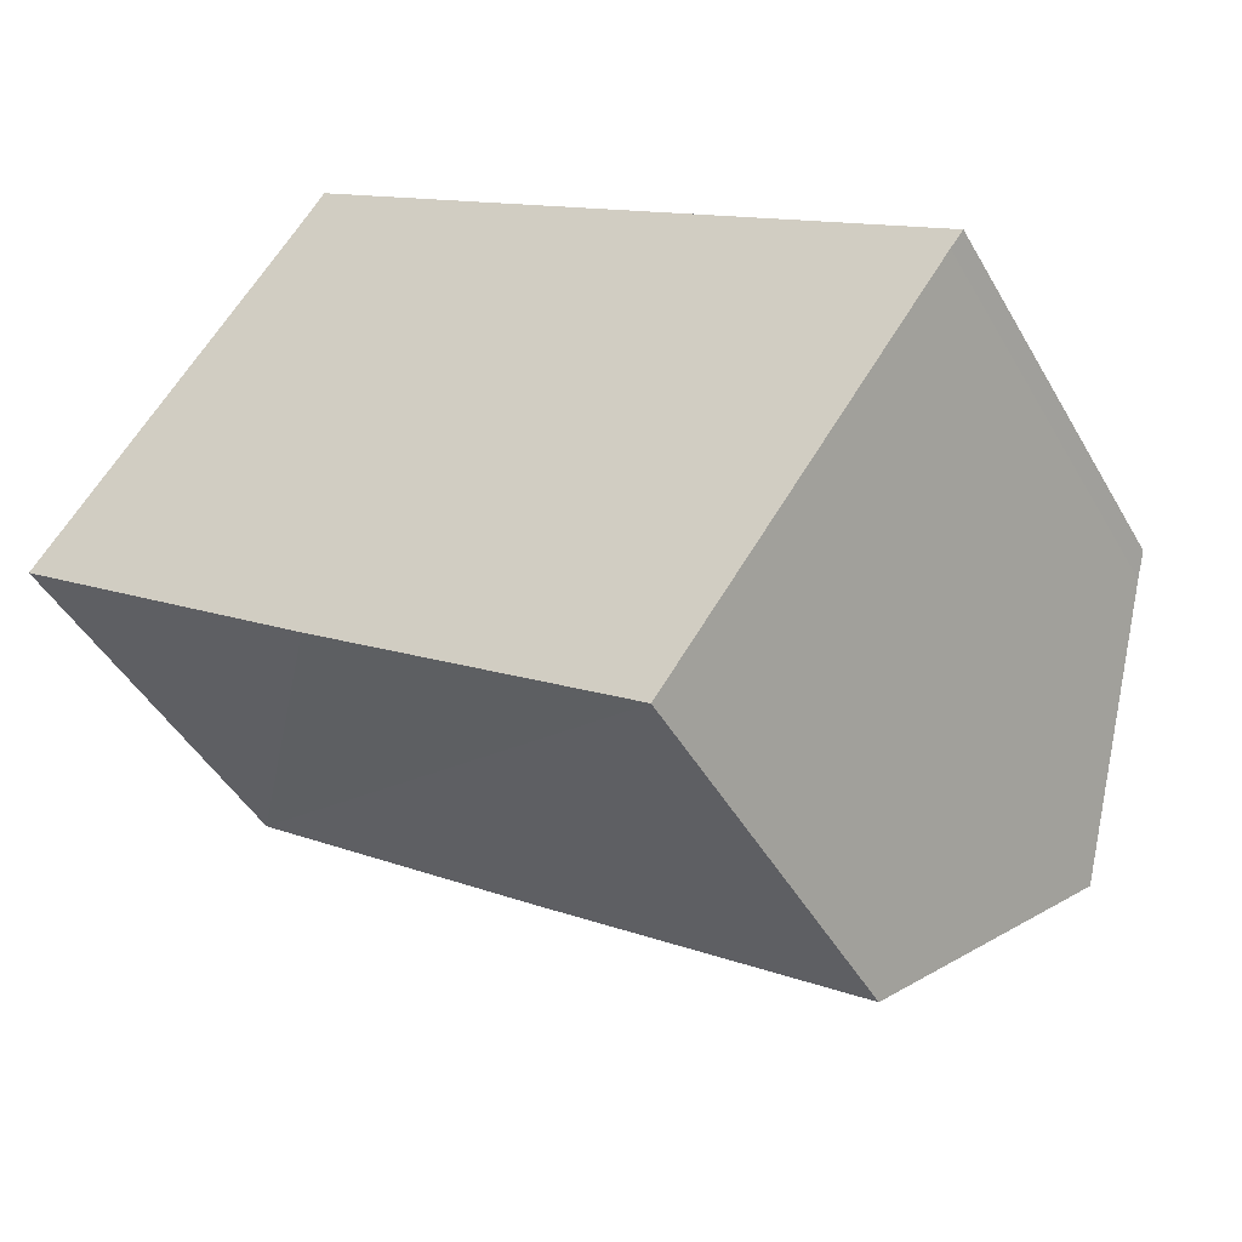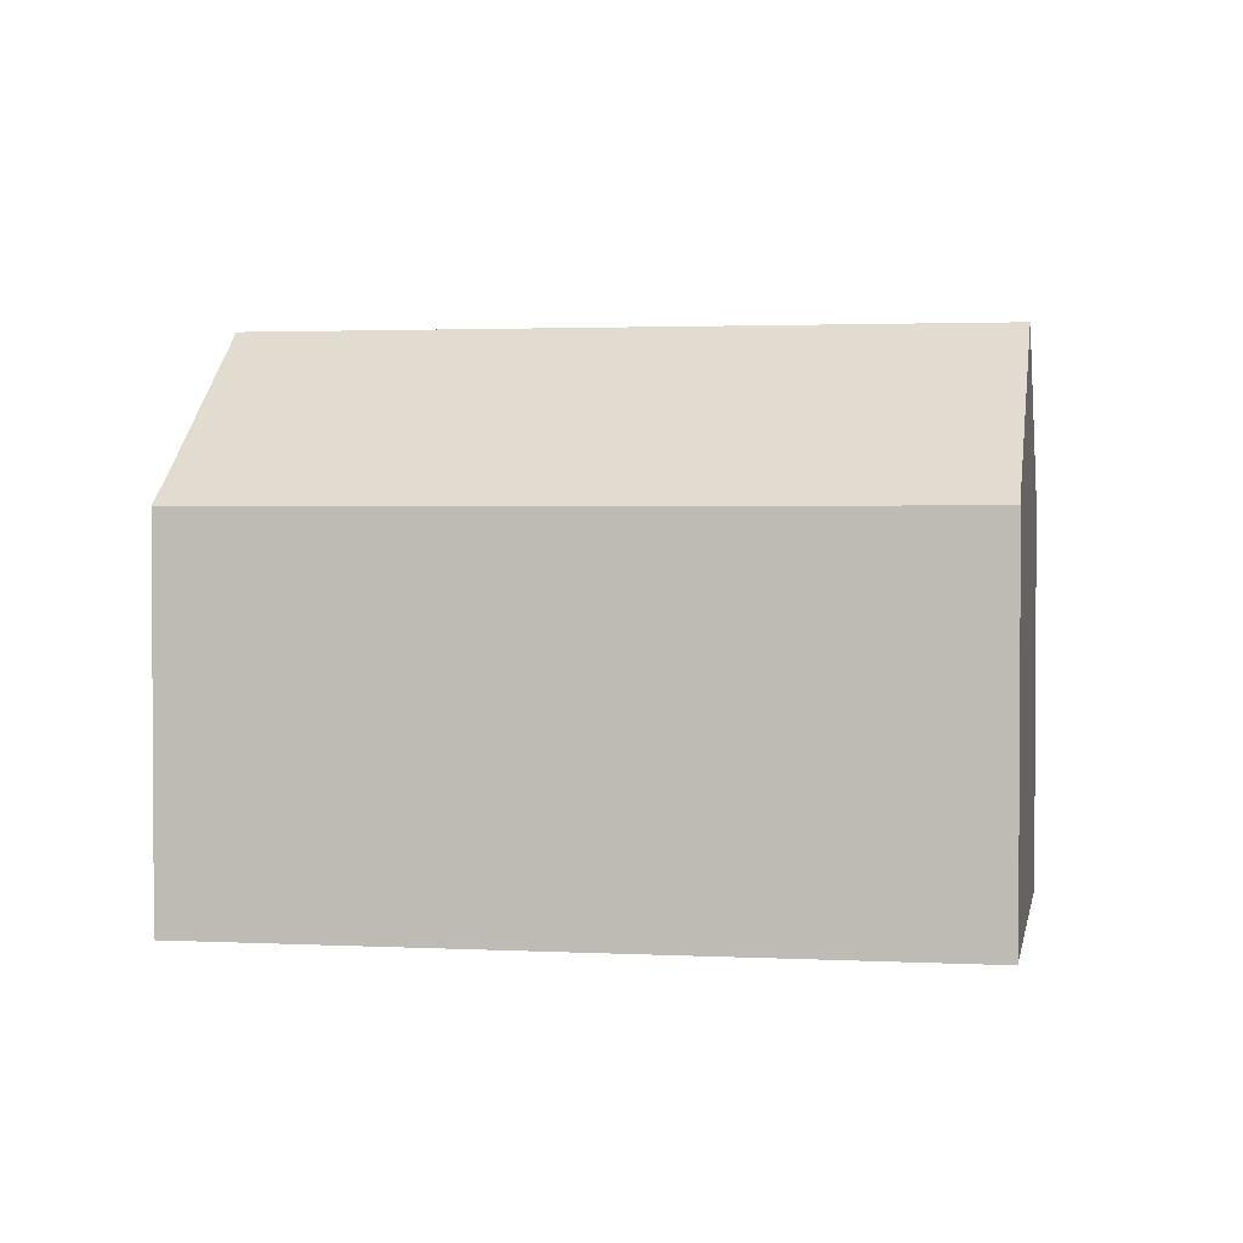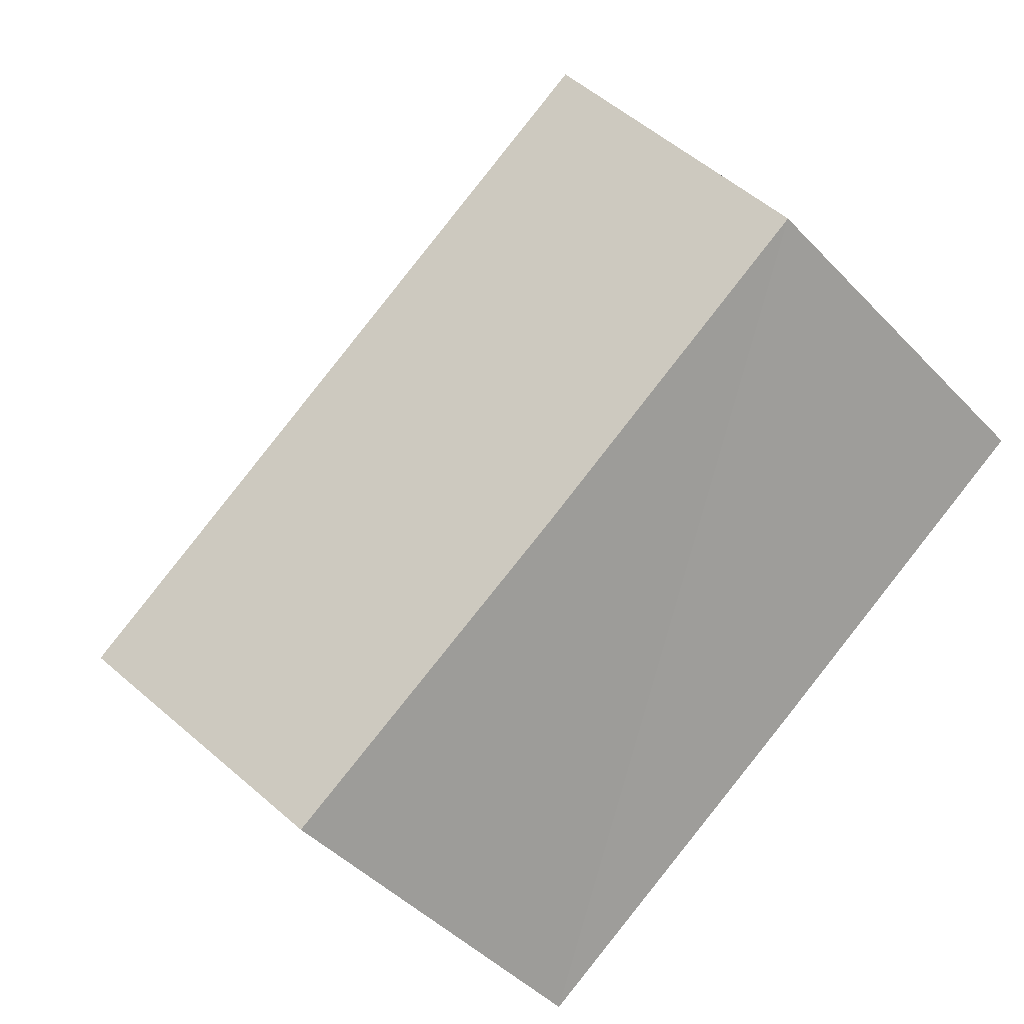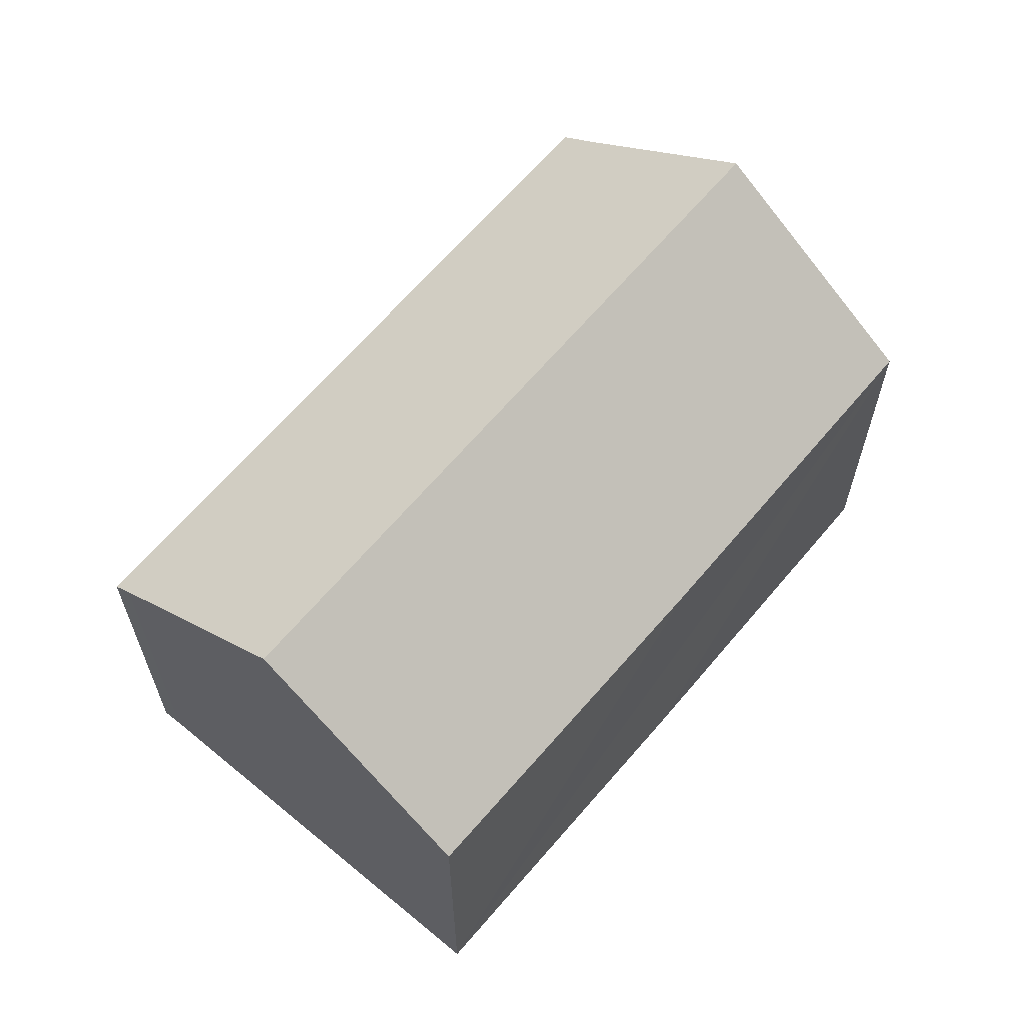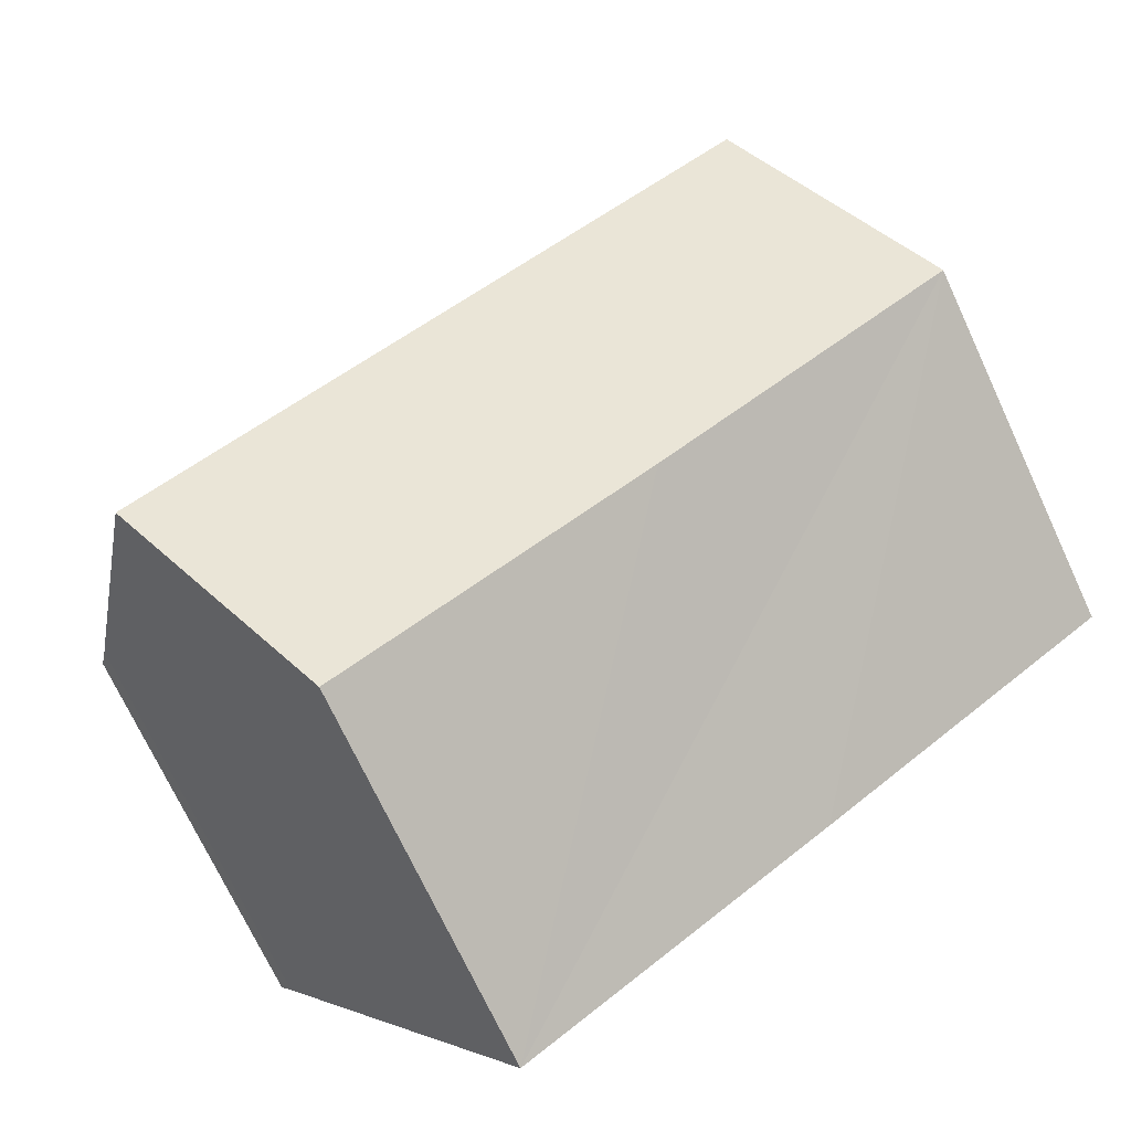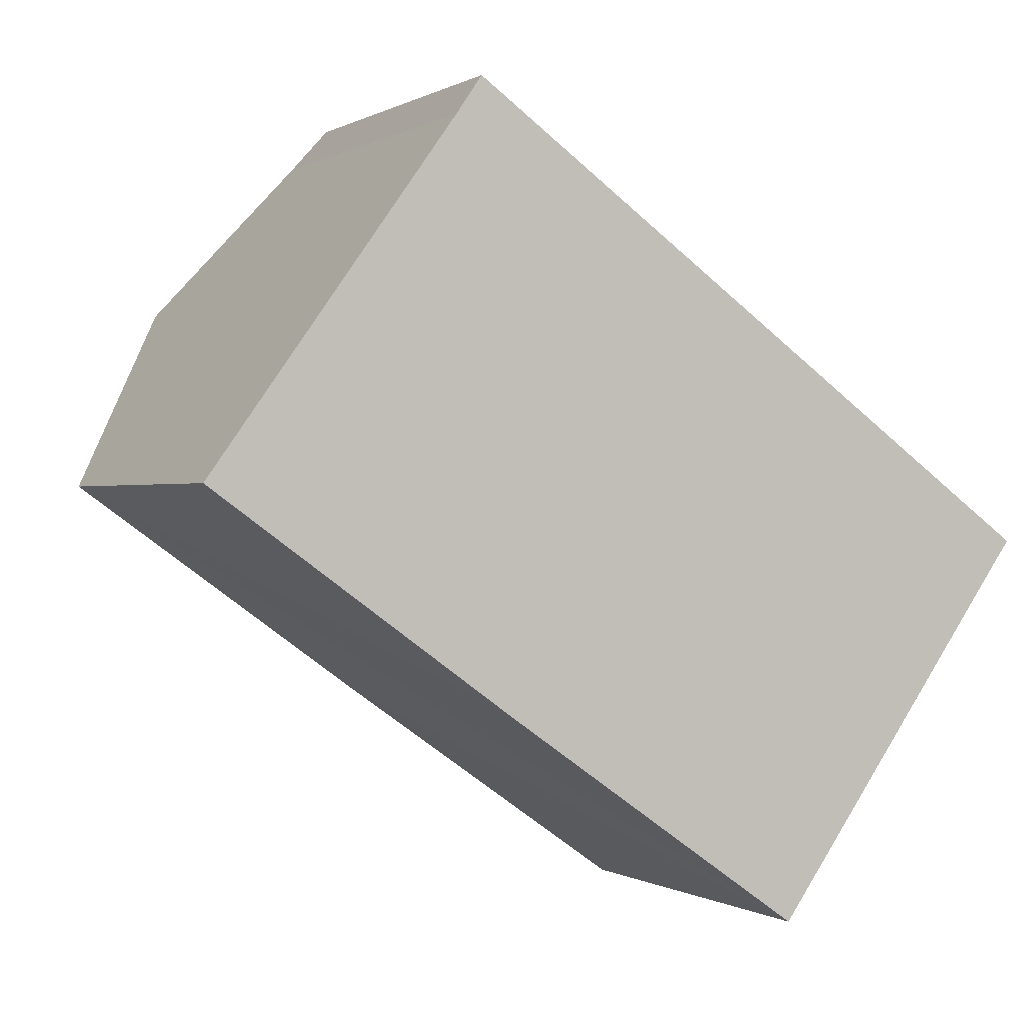
<metadata>
{"format":"obj","ext":"obj","renderer":"f3d","projection":"perspective","resolution":1024,"background":"white","views":[{"elev":-45.3,"azim":28.1,"up":"+Z"},{"elev":2.2,"azim":46.0,"up":"+Y"},{"elev":-46.1,"azim":-139.5,"up":"+Z"},{"elev":64.4,"azim":165.6,"up":"+Y"},{"elev":-72.1,"azim":-155.0,"up":"+Z"},{"elev":0.1,"azim":-26.7,"up":"+Z"}]}
</metadata>
<code>
v  18.8 8.523 -1.567
v  5.877 8.214 8.218
v  19.06 8.214 -1.222
v  5.32 8.917 7.404
v  16.1 11.81 -5.314
v  2.949 11.81 4.104
v  13.2 8.272 -9.347
v  6.522 8.209 -4.674
v  0 8.211 5.028e-16
v  13.2 5.723e-16 -9.347
v  6.522 2.862e-16 -4.674
v  0 0 0
v  5.32 -4.534e-16 7.404
v  2.949 -2.513e-16 4.104
v  5.877 -5.032e-16 8.218
v  19.06 7.483e-17 -1.222
v  16.1 3.254e-16 -5.314
v  18.8 9.595e-17 -1.567
g defaultobject
f 1 2 3
f 2 1 4
f 4 1 5
f 4 5 6
f 7 6 5
f 6 7 8
f 6 8 9
f 10 8 7
f 8 10 9
f 9 10 11
f 9 11 12
f 9 4 6
f 4 9 12
f 4 12 13
f 13 12 14
f 13 2 4
f 2 13 15
f 15 3 2
f 3 15 16
f 1 7 5
f 7 1 10
f 10 1 17
f 17 1 18
f 3 18 1
f 18 3 16
f 11 14 12
f 14 11 13
f 13 11 10
f 13 10 15
f 15 10 18
f 15 18 16
f 18 10 17

</code>
